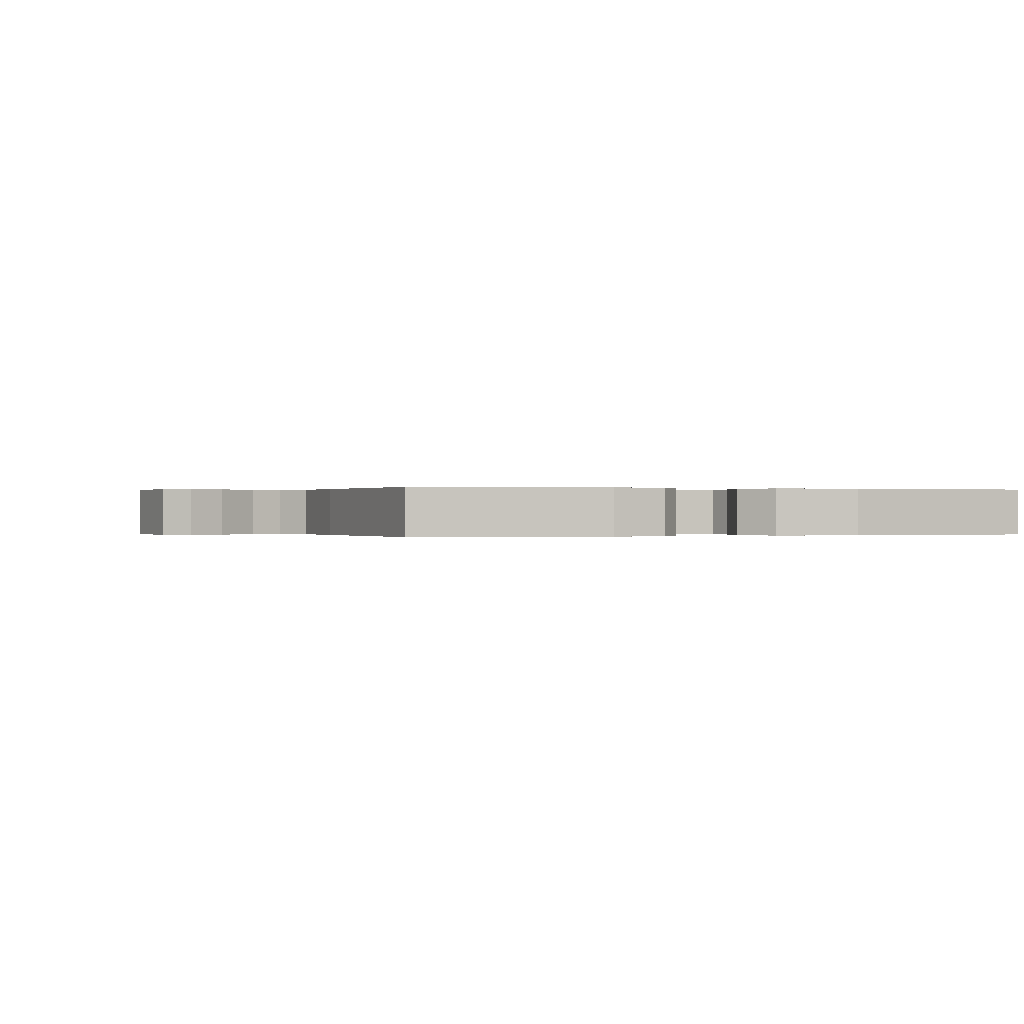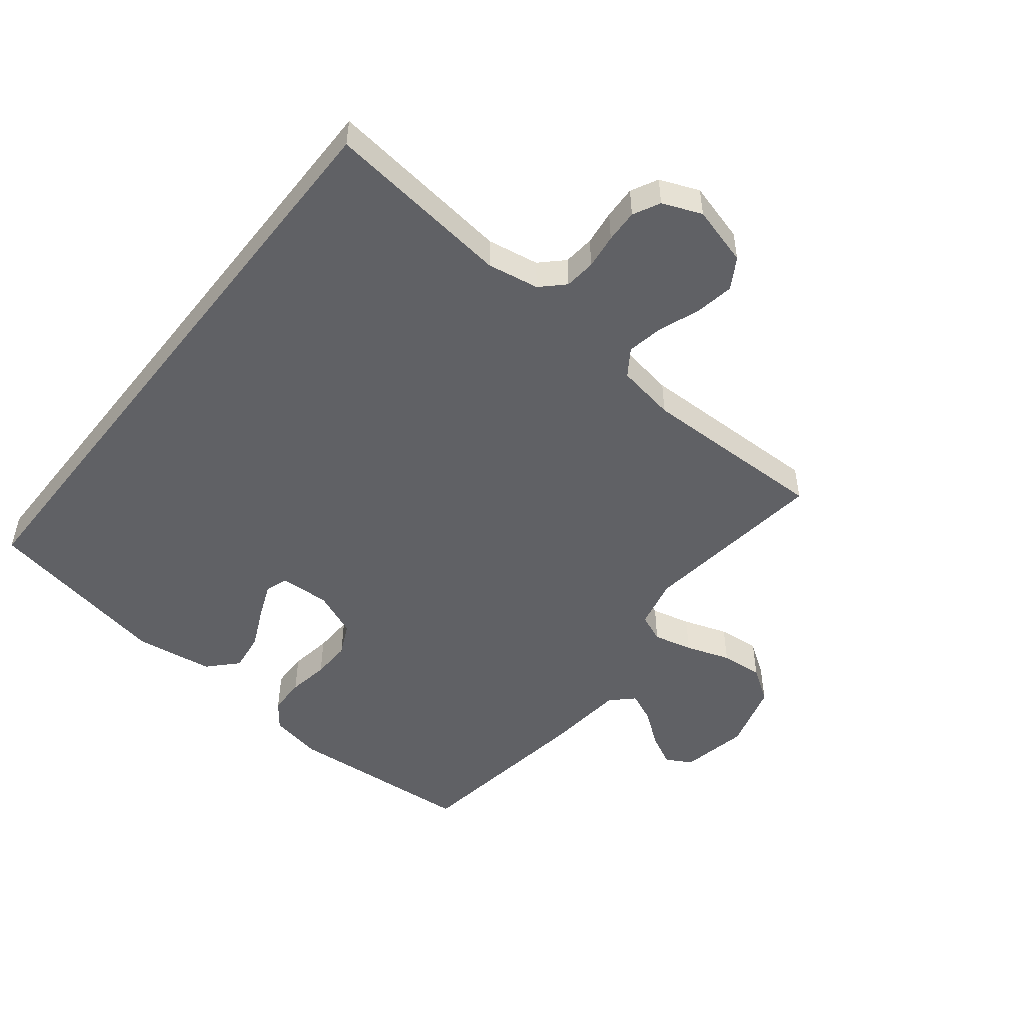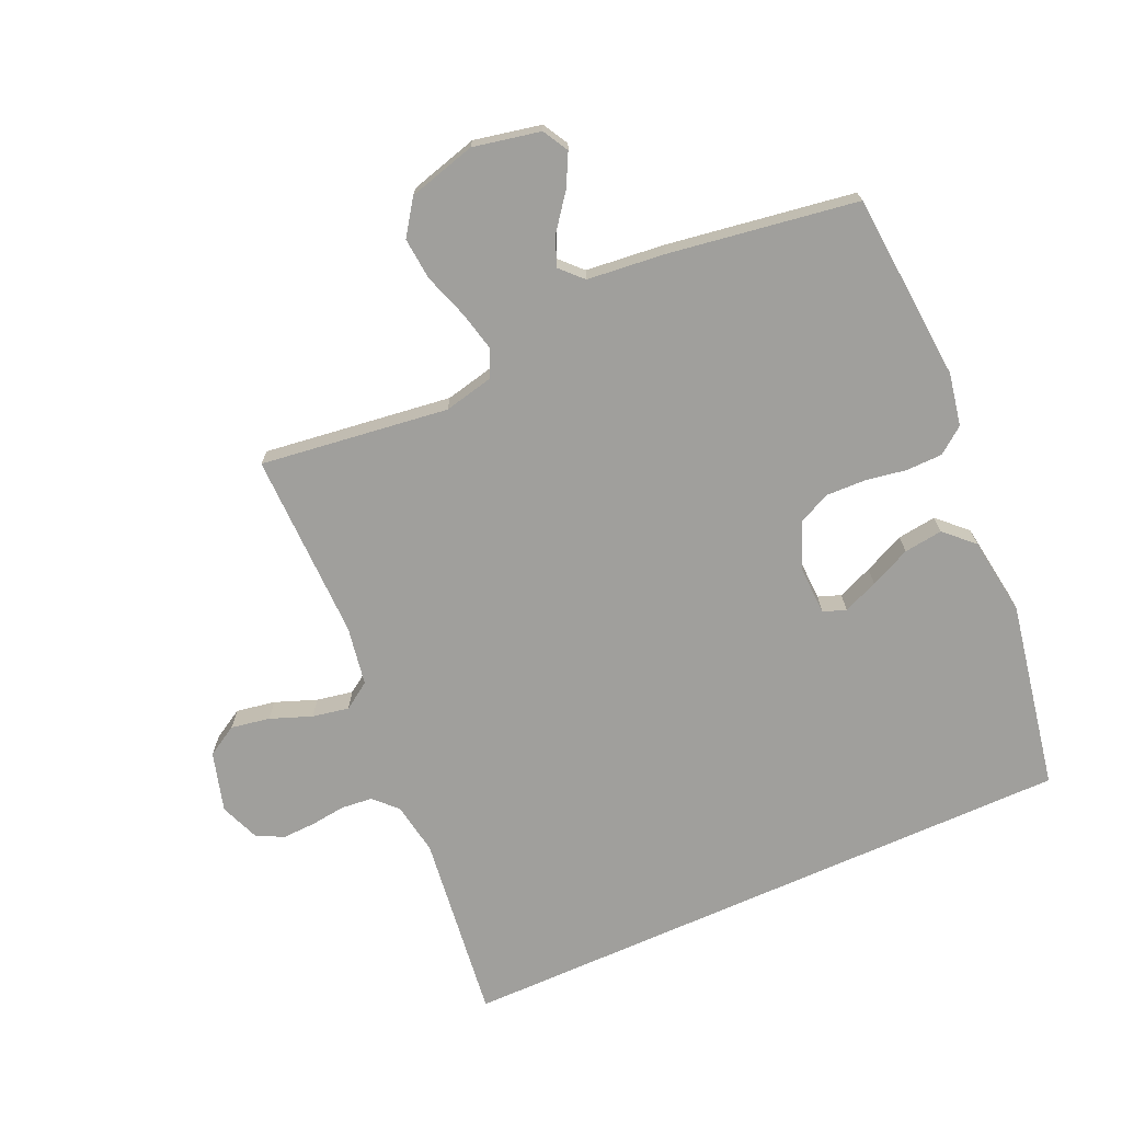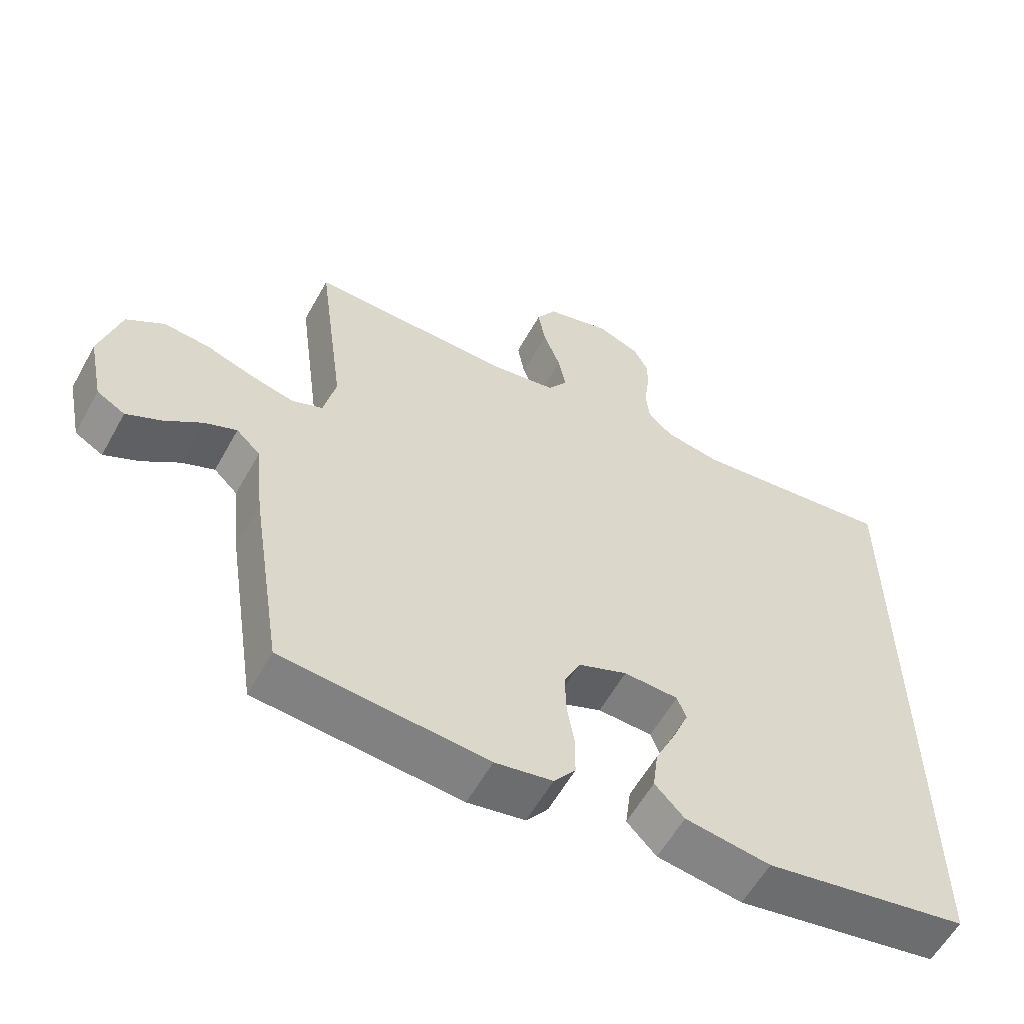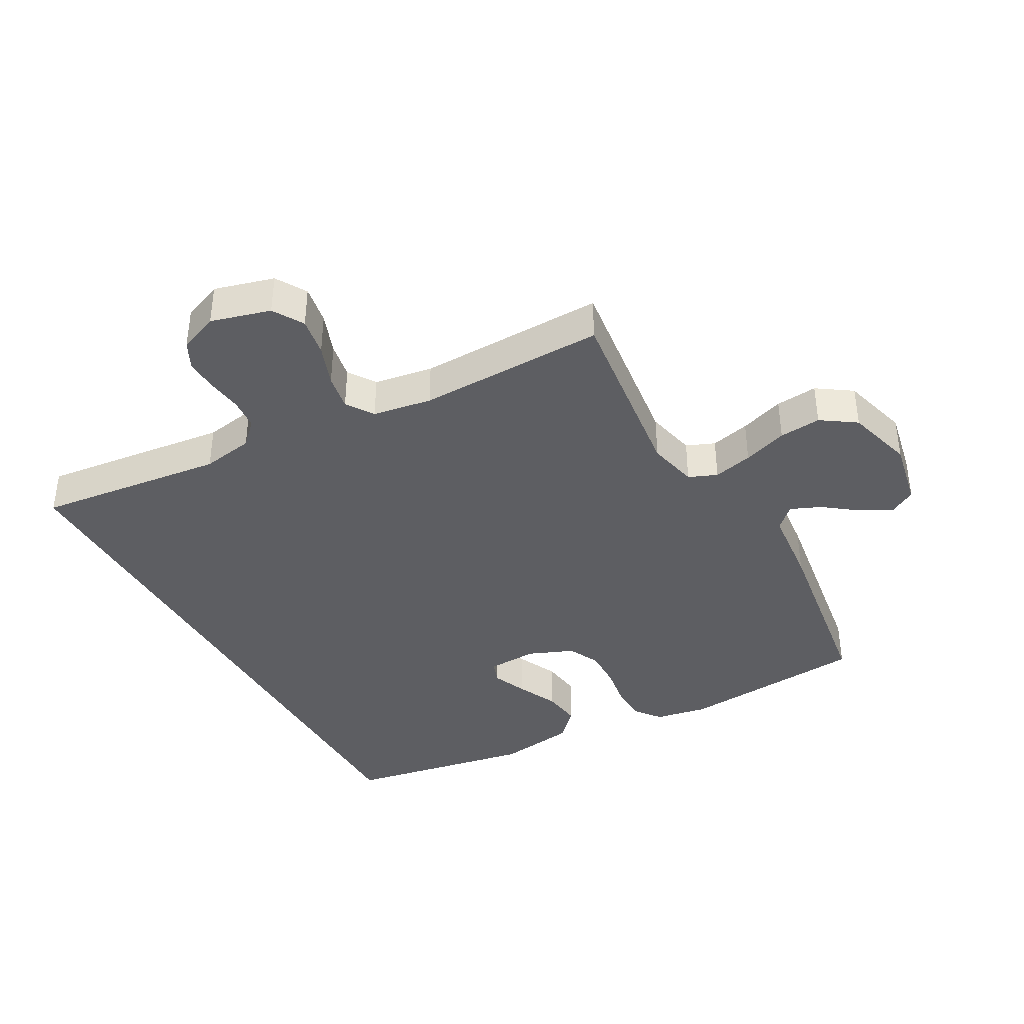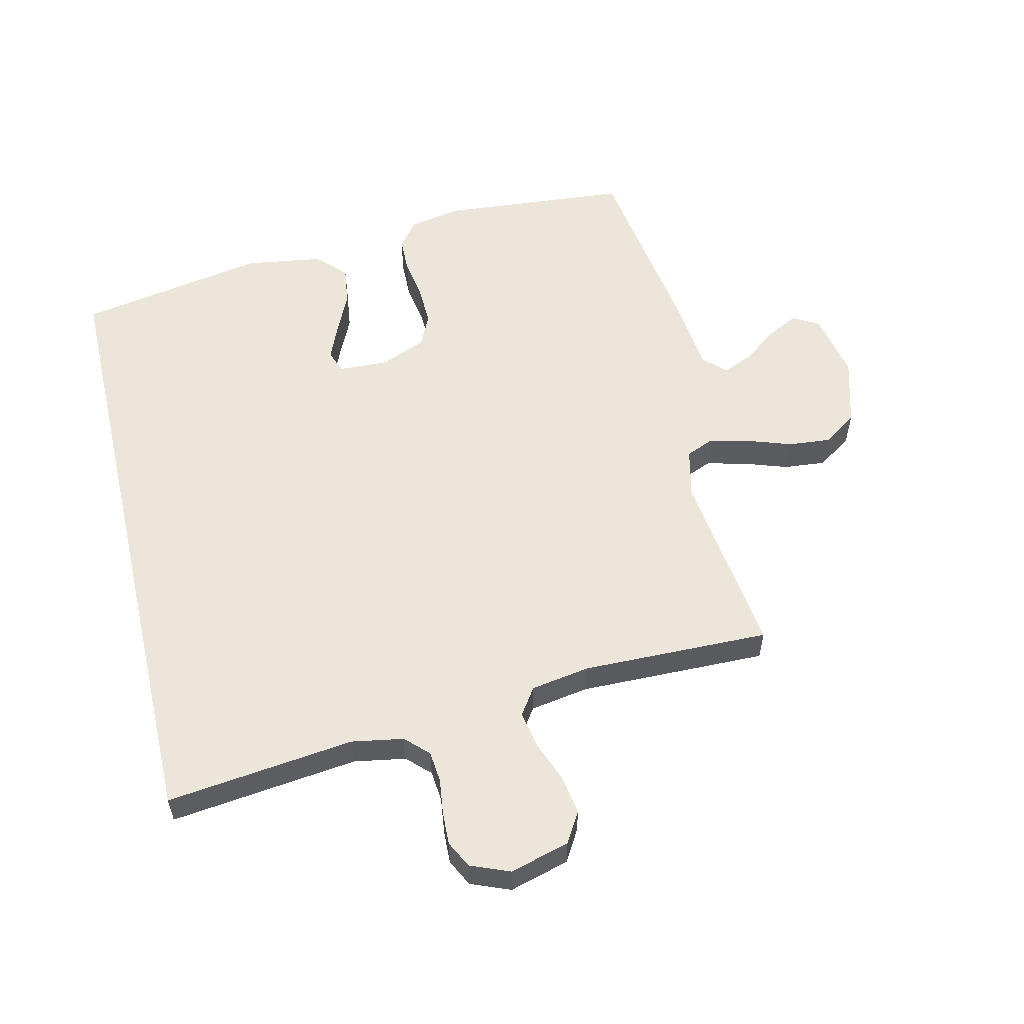
<metadata>
{"format":"obj","ext":"obj","renderer":"f3d","projection":"perspective","resolution":1024,"background":"white","views":[{"elev":-0.0,"azim":163.7,"up":"+Y"},{"elev":-50.3,"azim":-38.2,"up":"+Y"},{"elev":-71.2,"azim":114.1,"up":"+Y"},{"elev":-58.7,"azim":151.1,"up":"+Z"},{"elev":-39.1,"azim":29.4,"up":"+Y"},{"elev":56.4,"azim":-13.0,"up":"+Y"}]}
</metadata>
<code>
v 0.5 0.07 0.5
v 0.461 0.07 0.2
v 0.479 0.07 0.12
v 0.524 0.07 0.101
v 0.587 0.07 0.116
v 0.658 0.07 0.14
v 0.725 0.07 0.146
v 0.78 0.07 0.108
v 0.81 0.07 0
v 0.788 0.07 -0.107
v 0.747 0.07 -0.13
v 0.696 0.07 -0.104
v 0.642 0.07 -0.063
v 0.594 0.07 -0.042
v 0.559 0.07 -0.076
v 0.546 0.07 -0.2
v 0.5 0.07 -0.5
v 0.2 0.07 -0.524
v 0.116 0.07 -0.508
v 0.084 0.07 -0.466
v 0.083 0.07 -0.408
v 0.094 0.07 -0.342
v 0.096 0.07 -0.279
v 0.072 0.07 -0.228
v 0 0.07 -0.198
v -0.08 0.07 -0.201
v -0.093 0.07 -0.237
v -0.07 0.07 -0.293
v -0.04 0.07 -0.358
v -0.032 0.07 -0.42
v -0.075 0.07 -0.465
v -0.2 0.07 -0.483
v -0.5 0.07 -0.427
v -0.5 0.07 0.578
v -0.2 0.07 0.541
v -0.117 0.07 0.555
v -0.081 0.07 0.59
v -0.076 0.07 0.64
v -0.083 0.07 0.696
v -0.085 0.07 0.749
v -0.063 0.07 0.792
v 0 0.07 0.817
v 0.095 0.07 0.79
v 0.124 0.07 0.741
v 0.113 0.07 0.679
v 0.088 0.07 0.613
v 0.077 0.07 0.555
v 0.106 0.07 0.512
v 0.2 0.07 0.496
v 0.5 0 0.5
v 0.461 0 0.2
v 0.479 0 0.12
v 0.524 0 0.101
v 0.587 0 0.116
v 0.658 0 0.14
v 0.725 0 0.146
v 0.78 0 0.108
v 0.81 0 0
v 0.788 0 -0.107
v 0.747 0 -0.13
v 0.696 0 -0.104
v 0.642 0 -0.063
v 0.594 0 -0.042
v 0.559 0 -0.076
v 0.546 0 -0.2
v 0.5 0 -0.5
v 0.2 0 -0.524
v 0.116 0 -0.508
v 0.084 0 -0.466
v 0.083 0 -0.408
v 0.094 0 -0.342
v 0.096 0 -0.279
v 0.072 0 -0.228
v 0 0 -0.198
v -0.08 0 -0.201
v -0.093 0 -0.237
v -0.07 0 -0.293
v -0.04 0 -0.358
v -0.032 0 -0.42
v -0.075 0 -0.465
v -0.2 0 -0.483
v -0.5 0 -0.427
v -0.5 0 0.578
v -0.2 0 0.541
v -0.117 0 0.555
v -0.081 0 0.59
v -0.076 0 0.64
v -0.083 0 0.696
v -0.085 0 0.749
v -0.063 0 0.792
v 0 0 0.817
v 0.095 0 0.79
v 0.124 0 0.741
v 0.113 0 0.679
v 0.088 0 0.613
v 0.077 0 0.555
v 0.106 0 0.512
v 0.2 0 0.496
f 43 44 45 46
f 43 46 47
f 42 43 47
f 41 42 47
f 38 39 40 41
f 38 41 47
f 37 38 47 48
f 32 33 34 35
f 32 35 36
f 28 29 30 31
f 27 28 31 32
f 26 27 32 36
f 19 20 21 22
f 19 22 23
f 18 19 23
f 15 16 17 18
f 15 18 23
f 14 15 23 24
f 10 11 12 13
f 10 13 14
f 9 10 14
f 8 9 14
f 5 6 7 8
f 4 5 8 14
f 3 4 14 24
f 49 1 2
f 48 49 2 3
f 25 26 36 37
f 25 37 48
f 3 24 25 48
f 95 94 93 92
f 96 95 92
f 96 92 91
f 96 91 90
f 90 89 88 87
f 96 90 87
f 97 96 87 86
f 84 83 82 81
f 85 84 81
f 80 79 78 77
f 81 80 77 76
f 85 81 76 75
f 71 70 69 68
f 72 71 68
f 72 68 67
f 67 66 65 64
f 72 67 64
f 73 72 64 63
f 62 61 60 59
f 63 62 59
f 63 59 58
f 63 58 57
f 57 56 55 54
f 63 57 54 53
f 73 63 53 52
f 51 50 98
f 52 51 98 97
f 86 85 75 74
f 97 86 74
f 97 74 73 52
f 1 50 51 2
f 2 51 52 3
f 3 52 53 4
f 4 53 54 5
f 5 54 55 6
f 6 55 56 7
f 7 56 57 8
f 8 57 58 9
f 9 58 59 10
f 10 59 60 11
f 11 60 61 12
f 12 61 62 13
f 13 62 63 14
f 14 63 64 15
f 15 64 65 16
f 16 65 66 17
f 17 66 67 18
f 18 67 68 19
f 19 68 69 20
f 20 69 70 21
f 21 70 71 22
f 22 71 72 23
f 23 72 73 24
f 24 73 74 25
f 25 74 75 26
f 26 75 76 27
f 27 76 77 28
f 28 77 78 29
f 29 78 79 30
f 30 79 80 31
f 31 80 81 32
f 32 81 82 33
f 33 82 83 34
f 34 83 84 35
f 35 84 85 36
f 36 85 86 37
f 37 86 87 38
f 38 87 88 39
f 39 88 89 40
f 40 89 90 41
f 41 90 91 42
f 42 91 92 43
f 43 92 93 44
f 44 93 94 45
f 45 94 95 46
f 46 95 96 47
f 47 96 97 48
f 48 97 98 49
f 49 98 50 1

</code>
